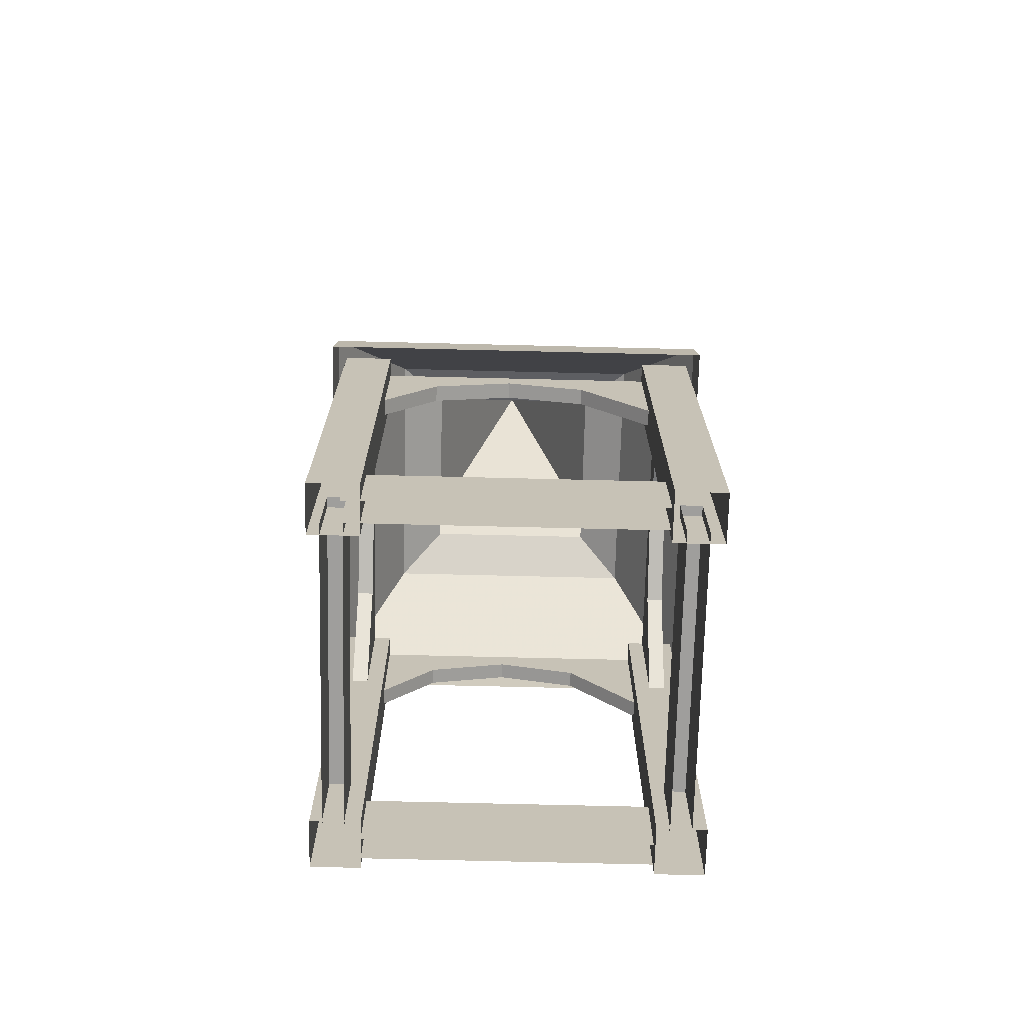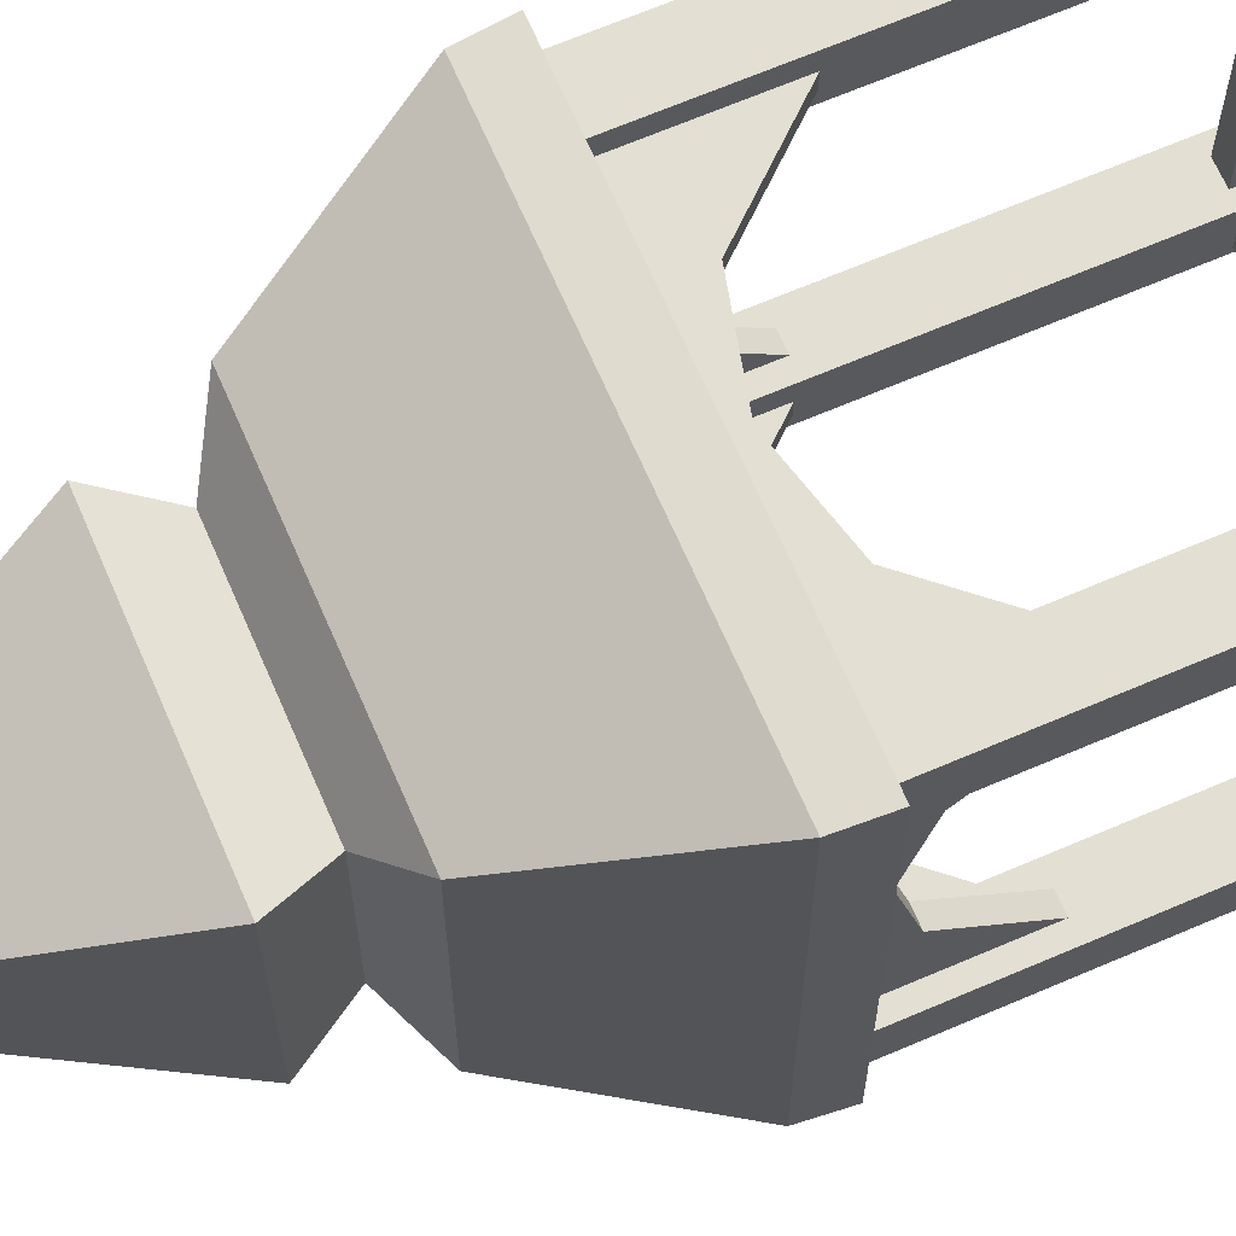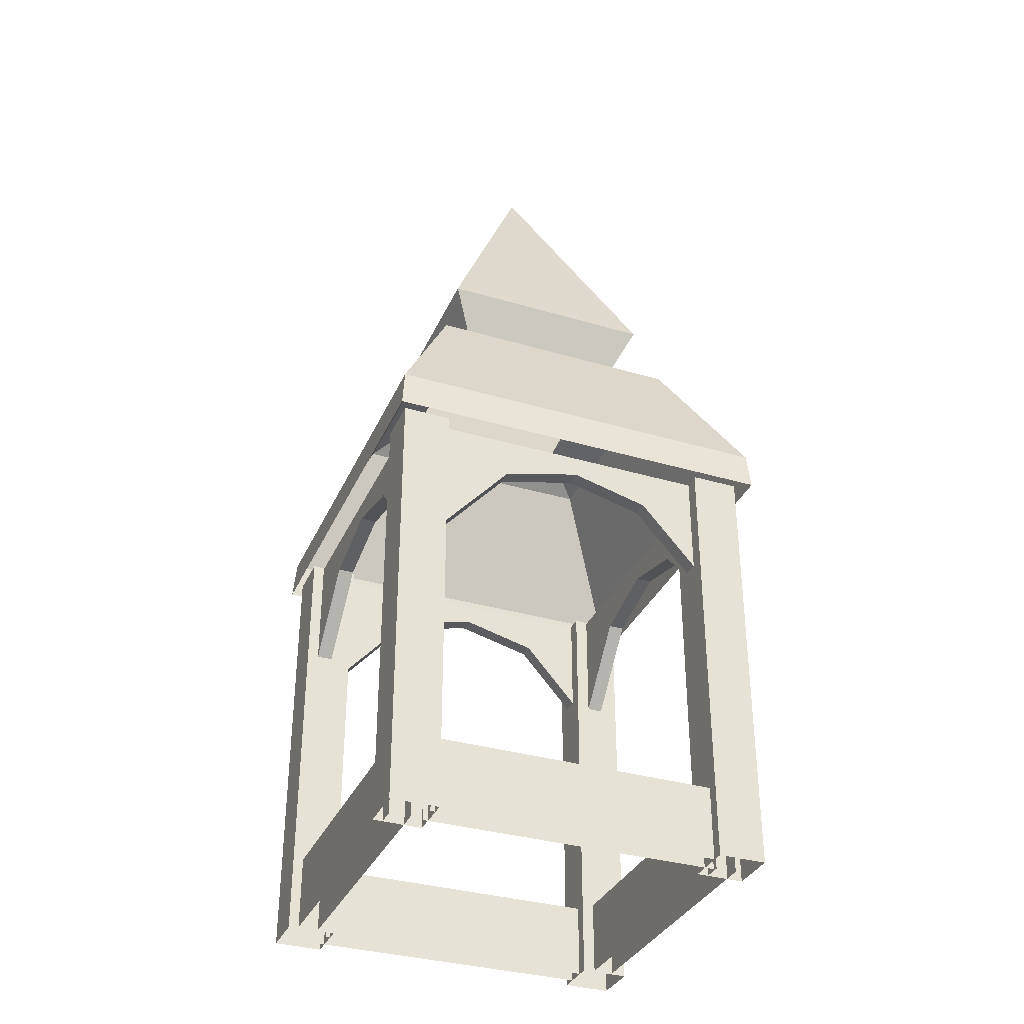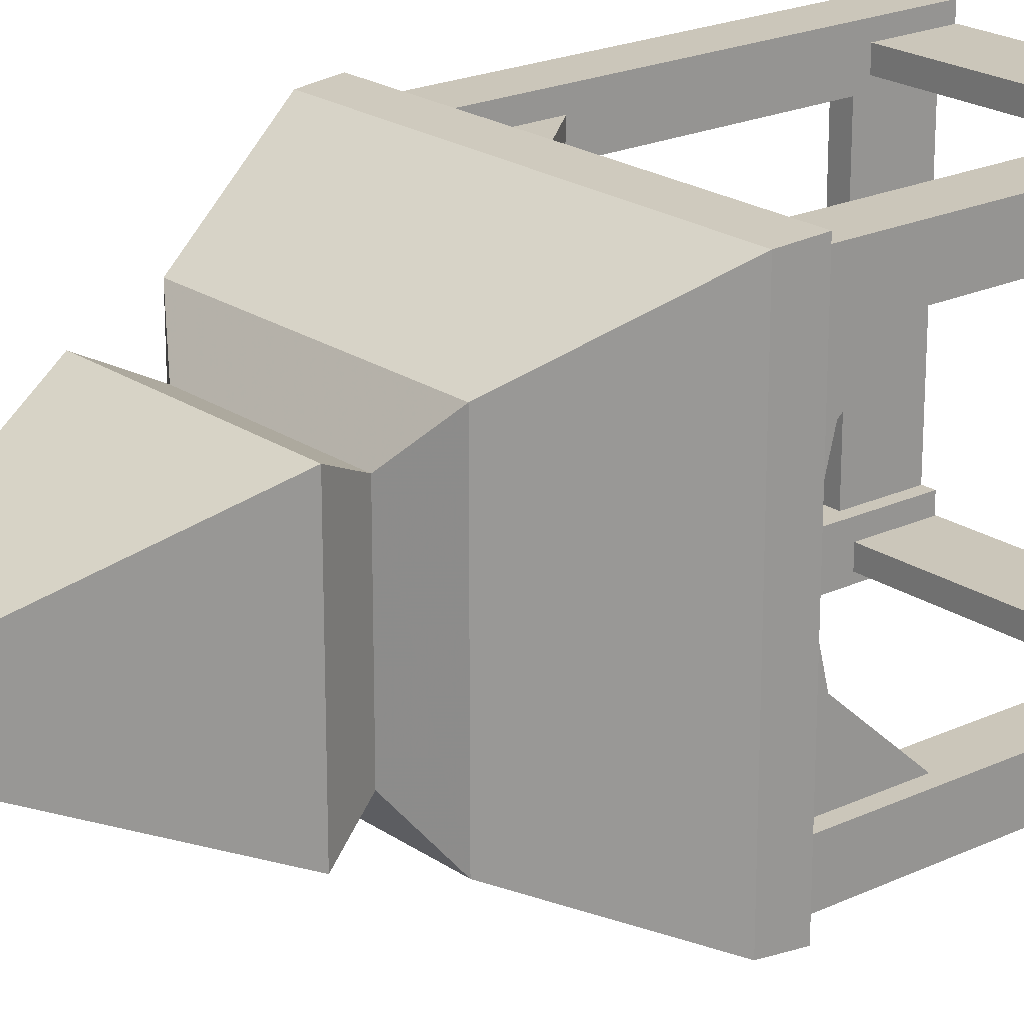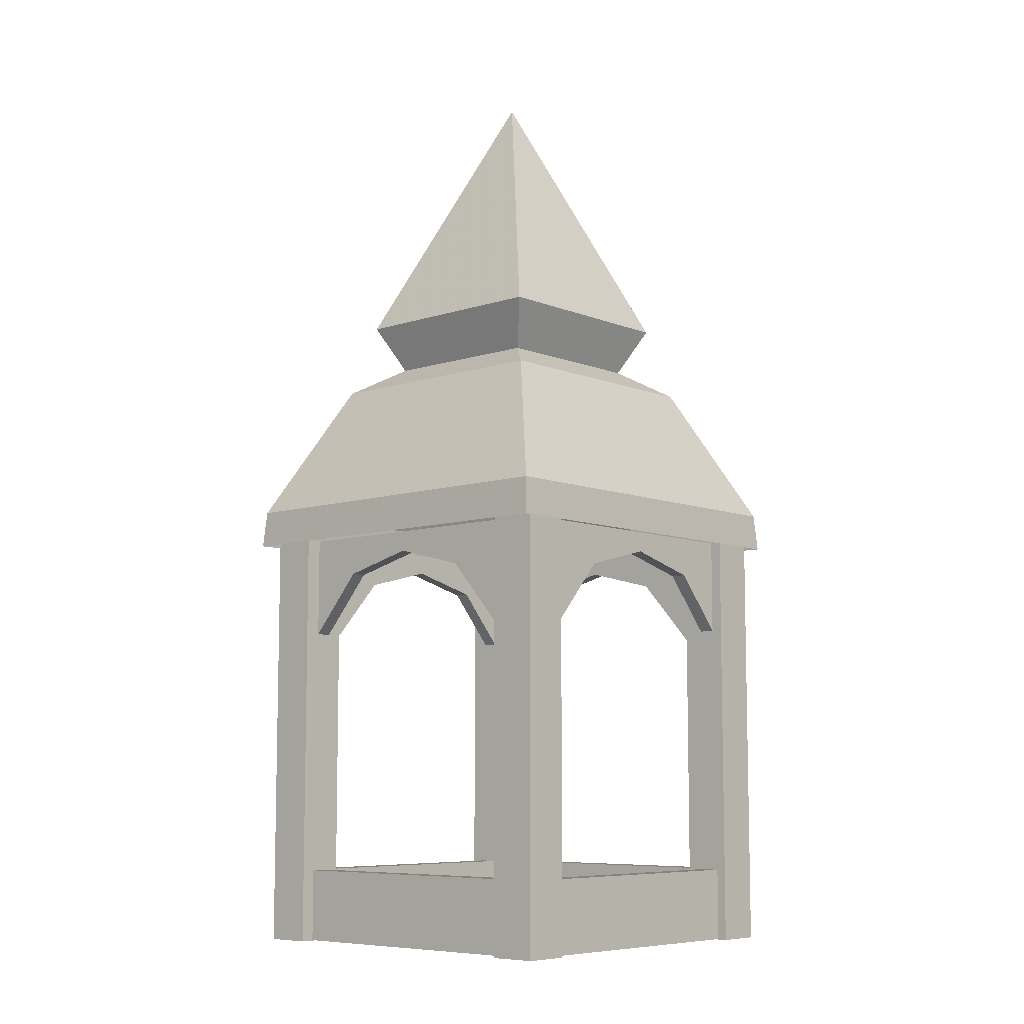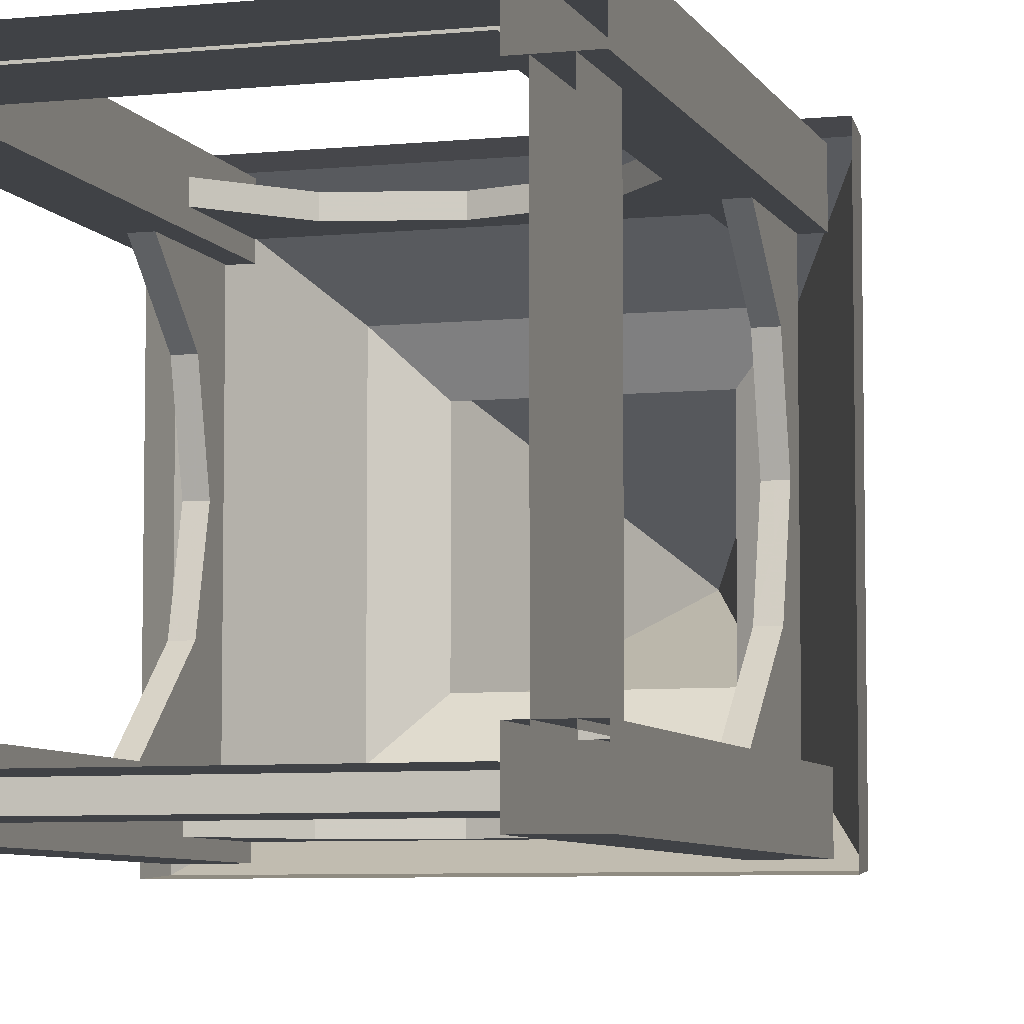
<metadata>
{"format":"obj","ext":"obj","renderer":"f3d","projection":"perspective","resolution":1024,"background":"white","views":[{"elev":-71.0,"azim":178.6,"up":"+Z"},{"elev":66.9,"azim":66.7,"up":"+Y"},{"elev":-34.5,"azim":68.3,"up":"+Z"},{"elev":21.2,"azim":50.3,"up":"+Y"},{"elev":-8.1,"azim":-47.9,"up":"+Z"},{"elev":-6.5,"azim":-163.3,"up":"+Y"}]}
</metadata>
<code>
g zhongbu_fuben_219_zahuodian_01c
v 41.63 -41.63 100.6
v -41.63 -41.63 100.6
v -42.24 -42.24 92.57
v 42.24 -42.24 92.57
v 41.63 41.63 100.6
v 41.63 -41.63 100.6
v 42.24 -42.24 92.57
v 42.24 42.24 92.57
v -41.63 41.63 100.6
v 41.63 41.63 100.6
v 42.24 42.24 92.57
v -42.24 42.24 92.57
v -41.63 -41.63 100.6
v -41.63 41.63 100.6
v -42.24 42.24 92.57
v -42.24 -42.24 92.57
v 18.4 -18.4 135.9
v -18.4 -18.4 135.9
v -27.52 -27.52 130
v 27.52 -27.52 130
v 18.4 18.4 135.9
v 18.4 -18.4 135.9
v 27.52 -27.52 130
v 27.52 27.52 130
v -18.4 18.4 135.9
v 18.4 18.4 135.9
v 27.52 27.52 130
v -27.52 27.52 130
v -18.4 -18.4 135.9
v -18.4 18.4 135.9
v -27.52 27.52 130
v -27.52 -27.52 130
v -18.4 -18.4 135.9
v 18.4 -18.4 135.9
v 23.39 -23.39 146.2
v -23.39 -23.39 146.2
v 18.4 -18.4 135.9
v 18.4 18.4 135.9
v 23.39 23.39 146.2
v 23.39 -23.39 146.2
v 18.4 18.4 135.9
v -18.4 18.4 135.9
v -23.39 23.39 146.2
v 23.39 23.39 146.2
v -18.4 18.4 135.9
v -18.4 -18.4 135.9
v -23.39 -23.39 146.2
v -23.39 23.39 146.2
v -23.39 -23.39 146.2
v 23.39 -23.39 146.2
v -2e-06 4.1e-05 202.1
v 23.39 -23.39 146.2
v 23.39 23.39 146.2
v -2e-06 4.1e-05 202.1
v 23.39 23.39 146.2
v -23.39 23.39 146.2
v -2e-06 4.1e-05 202.1
v -23.39 23.39 146.2
v -23.39 -23.39 146.2
v -2e-06 4.1e-05 202.1
f 1 2 3
f 3 4 1
f 5 6 7
f 7 8 5
f 9 10 11
f 11 12 9
f 13 14 15
f 15 16 13
f 17 18 19
f 19 20 17
f 21 22 23
f 23 24 21
f 25 26 27
f 27 28 25
f 29 30 31
f 31 32 29
f 33 34 35
f 35 36 33
f 37 38 39
f 39 40 37
f 41 42 43
f 43 44 41
f 45 46 47
f 47 48 45
f 20 19 2
f 2 1 20
f 24 23 6
f 6 5 24
f 28 27 10
f 10 9 28
f 32 31 14
f 14 13 32
f 49 50 51
f 52 53 54
f 55 56 57
f 58 59 60
g zhongbu_fuben_219_zahuodian_01c
v 28.97 -40.49 0.4938
v 39.06 -40.49 0.4938
v 39.06 -40.49 93.5
v 28.97 -40.49 93.5
v 39.06 -40.49 0.4938
v 39.06 -30.39 0.4937
v 39.06 -30.39 93.5
v 39.06 -40.49 93.5
v 39.06 -30.39 0.4937
v 28.97 -30.39 0.4937
v 28.97 -30.39 93.5
v 39.06 -30.39 93.5
v 28.97 -30.39 0.4937
v 28.97 -40.49 0.4938
v 28.97 -40.49 93.5
v 28.97 -30.39 93.5
v 28.97 29.3 0.4937
v 39.06 29.3 0.4937
v 39.06 29.3 93.5
v 28.97 29.3 93.5
v 39.06 29.3 0.4937
v 39.06 39.4 0.4937
v 39.06 39.4 93.5
v 39.06 29.3 93.5
v 39.06 39.4 0.4937
v 28.97 39.4 0.4937
v 28.97 39.4 93.5
v 39.06 39.4 93.5
v 28.97 39.4 0.4937
v 28.97 29.3 0.4937
v 28.97 29.3 93.5
v 28.97 39.4 93.5
v 35.91 33.92 93.19
v 35.91 17.47 93.19
v 35.91 17.47 84.63
v 35.91 33.92 66
v 32.55 17.47 84.63
v 32.55 17.47 93.19
v 32.55 33.92 93.19
v 32.55 33.92 66
v 35.91 17.47 84.63
v 32.55 17.47 84.63
v 32.55 33.92 66
v 35.91 33.92 66
v 35.91 -15.42 93.19
v 35.91 -15.42 84.63
v 35.91 1.027 88.79
v 35.91 1.027 93.19
v 32.55 1.027 88.79
v 32.55 -15.42 84.63
v 32.55 -15.42 93.19
v 32.55 1.027 93.19
v 35.91 -15.42 84.63
v 32.55 -15.42 84.63
v 32.55 1.027 88.79
v 35.91 1.027 88.79
v 35.91 -31.87 93.19
v 35.91 -31.87 66
v 32.55 -31.87 66
v 32.55 -31.87 93.19
v 35.91 -31.87 66
v 32.55 -31.87 66
v 36.56 31.37 16.43
v 32.19 31.37 16.43
v 32.19 -31.36 16.43
v 36.56 -31.36 16.43
v 36.56 31.37 16.43
v 36.56 -31.36 16.43
v 36.56 -31.36 0.6075
v 36.56 31.37 0.6074
v 32.19 -31.36 16.43
v 32.19 31.37 16.43
v 32.19 31.37 0.6074
v 32.19 -31.36 0.6075
v -31.34 35.48 93.19
v -14.89 35.48 93.19
v -14.89 35.48 84.63
v -31.34 35.48 66
v -14.89 32.11 84.63
v -14.89 32.11 93.19
v -31.34 32.11 93.19
v -31.34 32.11 66
v -14.89 35.48 84.63
v -14.89 32.11 84.63
v -31.34 32.11 66
v -31.34 35.48 66
v 18 35.48 93.19
v 18 35.48 84.63
v 1.557 35.48 88.79
v 1.557 35.48 93.19
v 1.557 32.11 88.79
v 18 32.11 84.63
v 18 32.11 93.19
v 1.557 32.11 93.19
v 18 35.48 84.63
v 18 32.11 84.63
v 1.557 32.11 88.79
v 1.557 35.48 88.79
v 34.45 35.48 93.19
v 34.45 35.48 66
v 34.45 32.11 66
v 34.45 32.11 93.19
v 34.45 35.48 66
v 34.45 32.11 66
v -28.79 36.12 16.43
v -28.79 31.76 16.43
v 32.67 31.76 16.43
v 32.67 36.12 16.43
v -28.79 36.12 16.43
v 32.67 36.12 16.43
v 32.67 36.12 0.6074
v -28.79 36.12 0.6074
v 32.67 31.76 16.43
v -28.79 31.76 16.43
v -28.79 31.76 0.6074
v 32.67 31.76 0.6074
v -32.4 33.92 93.19
v -32.4 17.47 93.19
v -32.4 17.47 84.63
v -32.4 33.92 66
v -35.76 17.47 84.63
v -35.76 17.47 93.19
v -35.76 33.92 93.19
v -35.76 33.92 66
v -32.4 17.47 84.63
v -35.76 17.47 84.63
v -35.76 33.92 66
v -32.4 33.92 66
v -32.4 -15.42 93.19
v -32.4 -15.42 84.63
v -32.4 1.027 88.79
v -32.4 1.027 93.19
v -35.76 1.027 88.79
v -35.76 -15.42 84.63
v -35.76 -15.42 93.19
v -35.76 1.027 93.19
v -32.4 -15.42 84.63
v -35.76 -15.42 84.63
v -35.76 1.027 88.79
v -32.4 1.027 88.79
v -32.4 -31.87 93.19
v -32.4 -31.87 66
v -35.76 -31.87 66
v -35.76 -31.87 93.19
v -32.4 -31.87 66
v -35.76 -31.87 66
v -39.21 -40.49 0.4938
v -29.11 -40.49 0.4938
v -29.11 -40.49 93.5
v -39.21 -40.49 93.5
v -29.11 -40.49 0.4938
v -29.11 -30.39 0.4937
v -29.11 -30.39 93.5
v -29.11 -40.49 93.5
v -29.11 -30.39 0.4937
v -39.21 -30.39 0.4937
v -39.21 -30.39 93.5
v -29.11 -30.39 93.5
v -39.21 -30.39 0.4937
v -39.21 -40.49 0.4938
v -39.21 -40.49 93.5
v -39.21 -30.39 93.5
v -39.21 29.3 0.4937
v -29.11 29.3 0.4937
v -29.11 29.3 93.5
v -39.21 29.3 93.5
v -29.11 29.3 0.4937
v -29.11 39.4 0.4937
v -29.11 39.4 93.5
v -29.11 29.3 93.5
v -29.11 39.4 0.4937
v -39.21 39.4 0.4937
v -39.21 39.4 93.5
v -29.11 39.4 93.5
v -39.21 39.4 0.4937
v -39.21 29.3 0.4937
v -39.21 29.3 93.5
v -39.21 39.4 93.5
v -31.34 -34.68 93.19
v -14.89 -34.68 93.19
v -14.89 -34.68 84.63
v -31.34 -34.68 66
v -14.89 -38.05 84.63
v -14.89 -38.05 93.19
v -31.34 -38.05 93.19
v -31.34 -38.05 66
v -14.89 -34.68 84.63
v -14.89 -38.05 84.63
v -31.34 -38.05 66
v -31.34 -34.68 66
v 18 -34.68 93.19
v 18 -34.68 84.63
v 1.557 -34.68 88.79
v 1.557 -34.68 93.19
v 1.557 -38.05 88.79
v 18 -38.05 84.63
v 18 -38.05 93.19
v 1.557 -38.05 93.19
v 18 -34.68 84.63
v 18 -38.05 84.63
v 1.557 -38.05 88.79
v 1.557 -34.68 88.79
v 34.45 -34.68 93.19
v 34.45 -34.68 66
v 34.45 -38.05 66
v 34.45 -38.05 93.19
v 34.45 -34.68 66
v 34.45 -38.05 66
v -28.79 -34.04 16.43
v -28.79 -38.4 16.43
v 32.67 -38.4 16.43
v 32.67 -34.04 16.43
v -28.79 -34.04 16.43
v 32.67 -34.04 16.43
v 32.67 -34.04 0.6075
v -28.79 -34.04 0.6075
v 32.67 -38.4 16.43
v -28.79 -38.4 16.43
v -28.79 -38.4 0.6075
v 32.67 -38.4 0.6075
v -31.83 31.37 16.43
v -36.2 31.37 16.43
v -36.2 -31.36 16.43
v -31.83 -31.36 16.43
v -31.83 31.37 16.43
v -31.83 -31.36 16.43
v -31.83 -31.36 0.6075
v -31.83 31.37 0.6074
v -36.2 -31.36 16.43
v -36.2 31.37 16.43
v -36.2 31.37 0.6074
v -36.2 -31.36 0.6075
f 61 62 63
f 63 64 61
f 65 66 67
f 67 68 65
f 69 70 71
f 71 72 69
f 73 74 75
f 75 76 73
f 77 78 79
f 79 80 77
f 81 82 83
f 83 84 81
f 85 86 87
f 87 88 85
f 89 90 91
f 91 92 89
f 93 94 95
f 95 96 93
f 97 98 99
f 99 100 97
f 101 102 103
f 103 104 101
f 105 106 107
f 107 108 105
f 109 110 111
f 111 112 109
f 113 114 115
f 115 116 113
f 94 108 107
f 107 95 94
f 109 112 98
f 98 97 109
f 116 115 102
f 102 101 116
f 117 118 106
f 106 105 117
f 110 119 120
f 120 111 110
f 121 122 114
f 114 113 121
f 123 124 125
f 125 126 123
f 127 128 129
f 129 130 127
f 131 132 133
f 133 134 131
f 135 136 137
f 137 138 135
f 139 140 141
f 141 142 139
f 143 144 145
f 145 146 143
f 147 148 149
f 149 150 147
f 151 152 153
f 153 154 151
f 155 156 157
f 157 158 155
f 136 150 149
f 149 137 136
f 151 154 140
f 140 139 151
f 158 157 144
f 144 143 158
f 159 160 148
f 148 147 159
f 152 161 162
f 162 153 152
f 163 164 156
f 156 155 163
f 165 166 167
f 167 168 165
f 169 170 171
f 171 172 169
f 173 174 175
f 175 176 173
f 177 178 179
f 179 180 177
f 181 182 183
f 183 184 181
f 185 186 187
f 187 188 185
f 189 190 191
f 191 192 189
f 193 194 195
f 195 196 193
f 197 198 199
f 199 200 197
f 178 192 191
f 191 179 178
f 193 196 182
f 182 181 193
f 200 199 186
f 186 185 200
f 201 202 190
f 190 189 201
f 194 203 204
f 204 195 194
f 205 206 198
f 198 197 205
f 207 208 209
f 209 210 207
f 211 212 213
f 213 214 211
f 215 216 217
f 217 218 215
f 219 220 221
f 221 222 219
f 223 224 225
f 225 226 223
f 227 228 229
f 229 230 227
f 231 232 233
f 233 234 231
f 235 236 237
f 237 238 235
f 239 240 241
f 241 242 239
f 243 244 245
f 245 246 243
f 247 248 249
f 249 250 247
f 251 252 253
f 253 254 251
f 255 256 257
f 257 258 255
f 259 260 261
f 261 262 259
f 240 254 253
f 253 241 240
f 255 258 244
f 244 243 255
f 262 261 248
f 248 247 262
f 263 264 252
f 252 251 263
f 256 265 266
f 266 257 256
f 267 268 260
f 260 259 267
f 269 270 271
f 271 272 269
f 273 274 275
f 275 276 273
f 277 278 279
f 279 280 277
f 281 282 283
f 283 284 281
f 285 286 287
f 287 288 285
f 289 290 291
f 291 292 289

</code>
